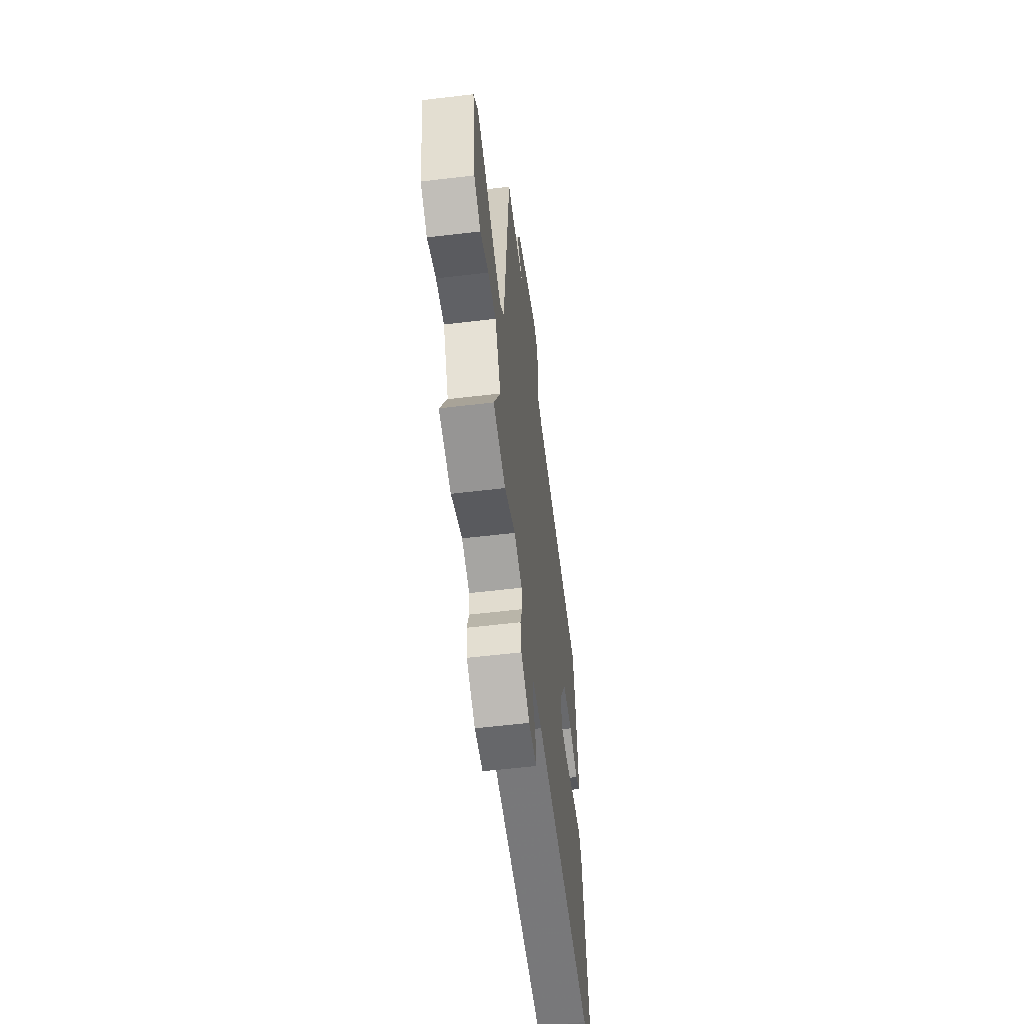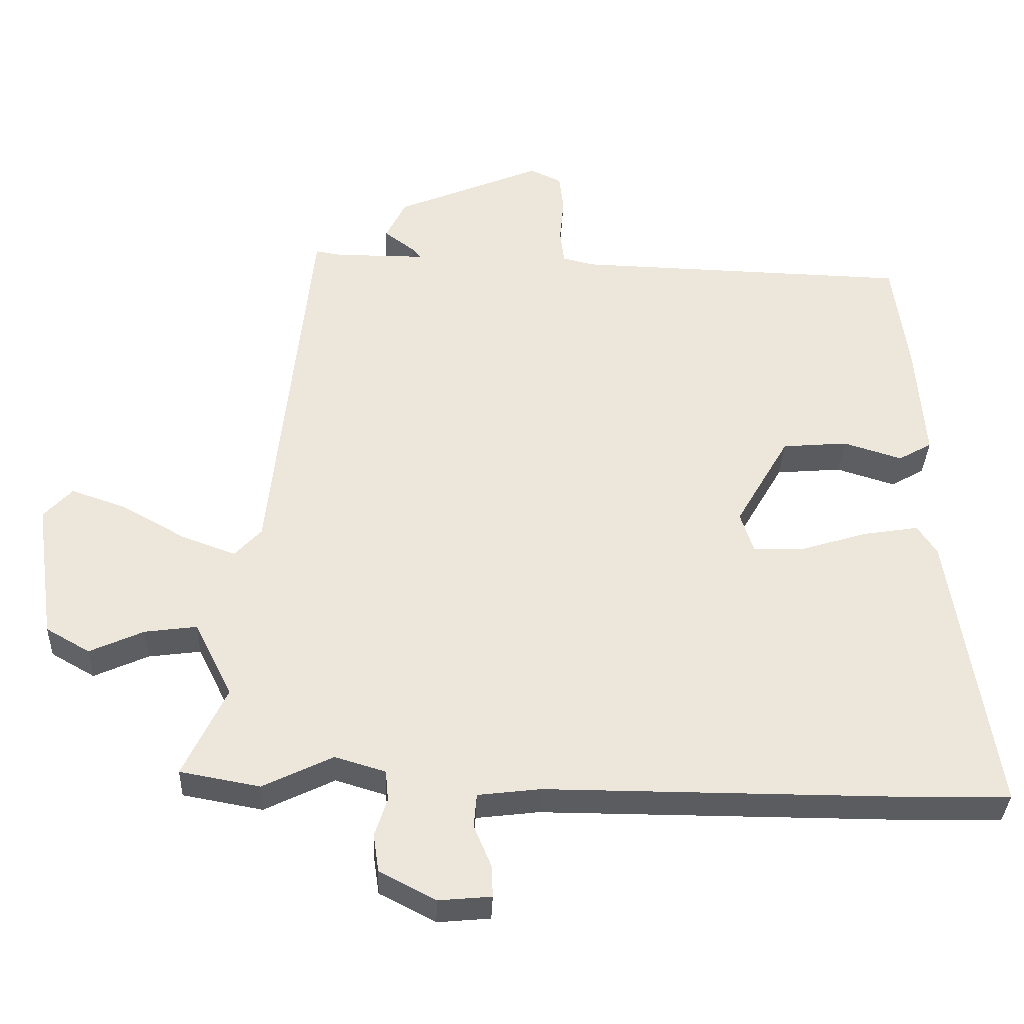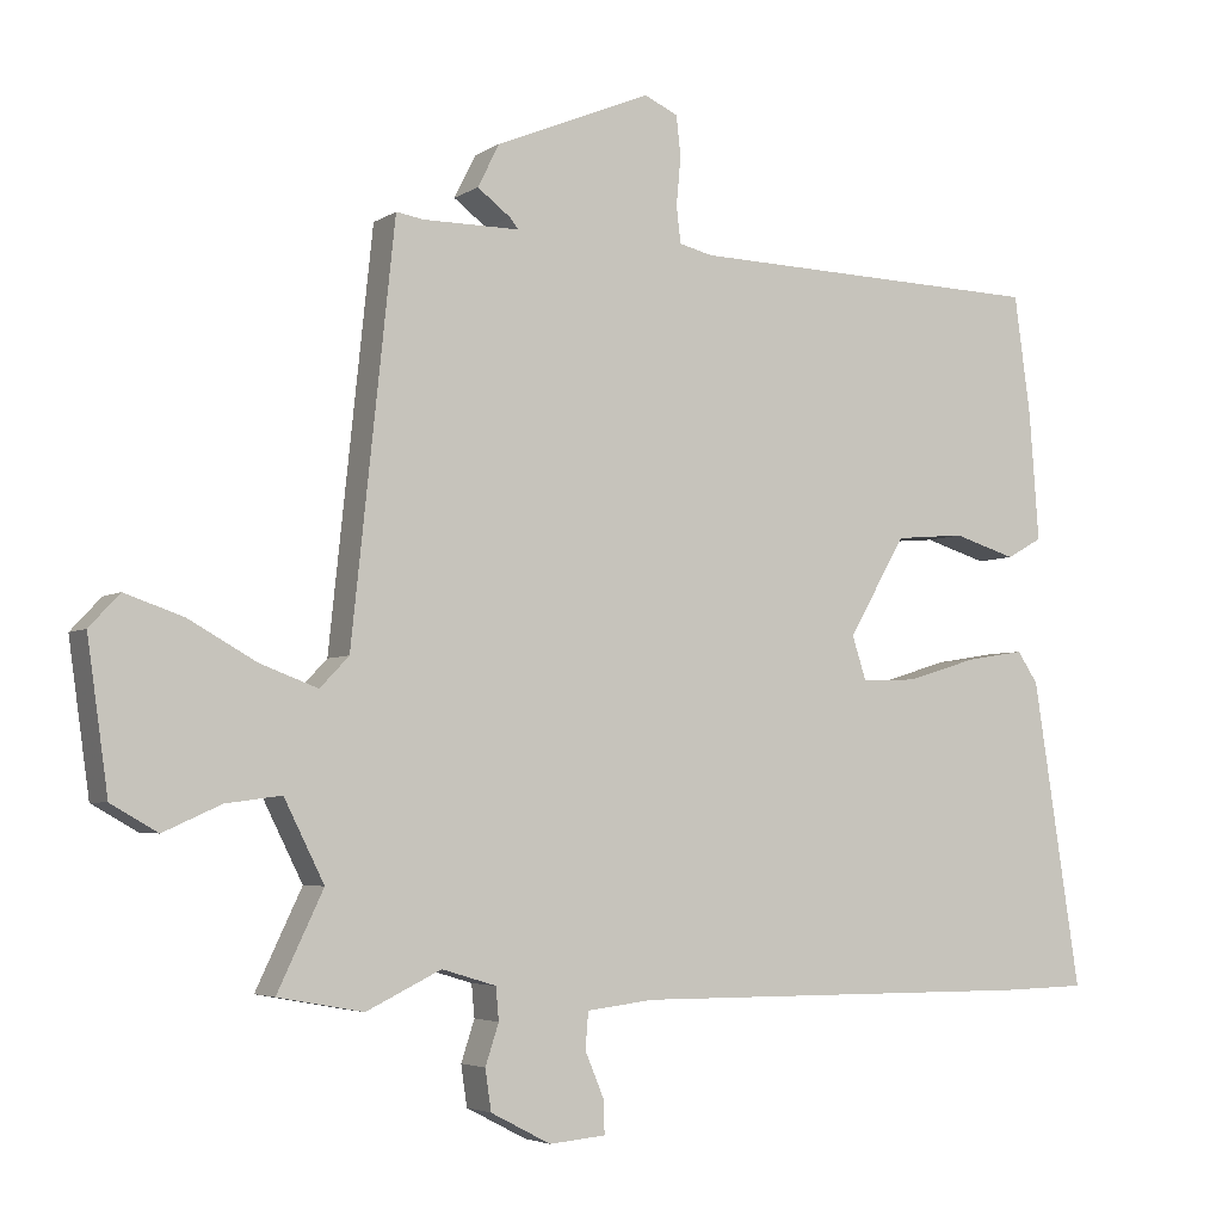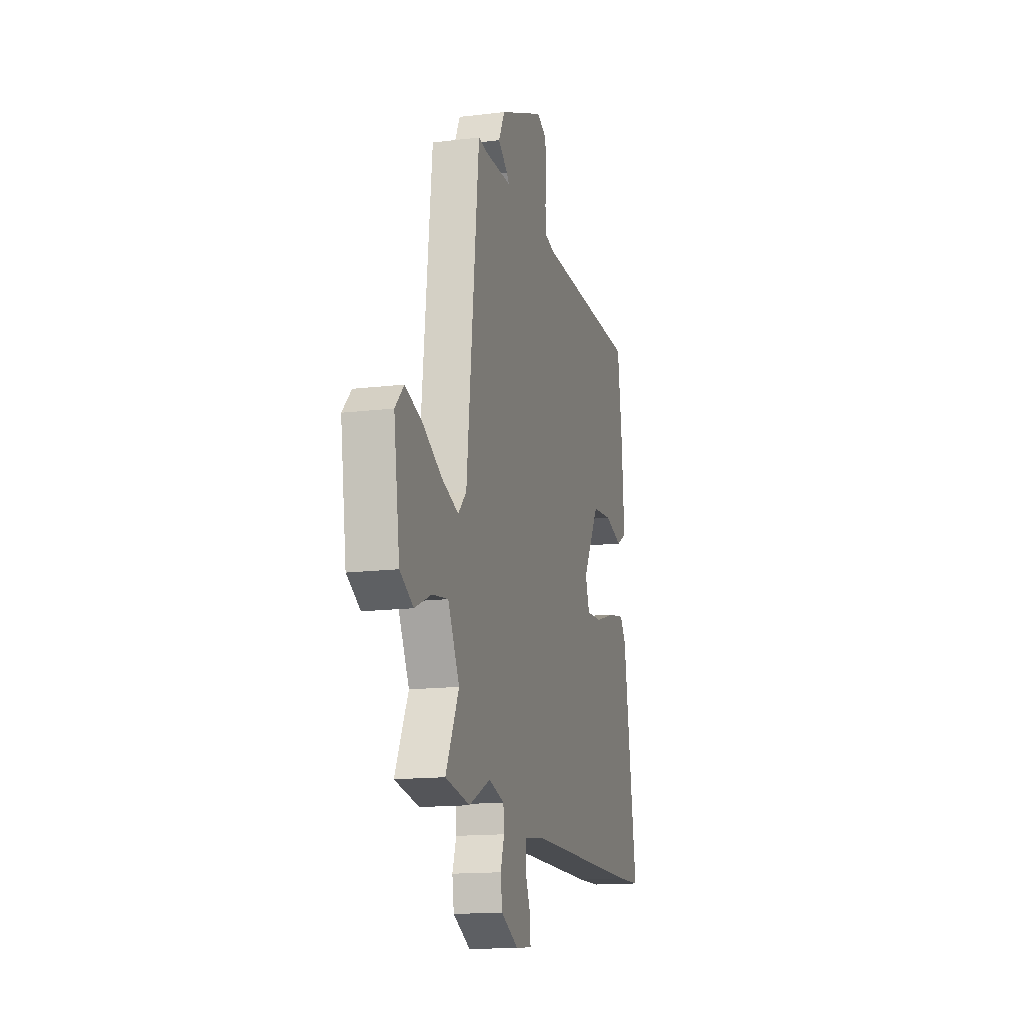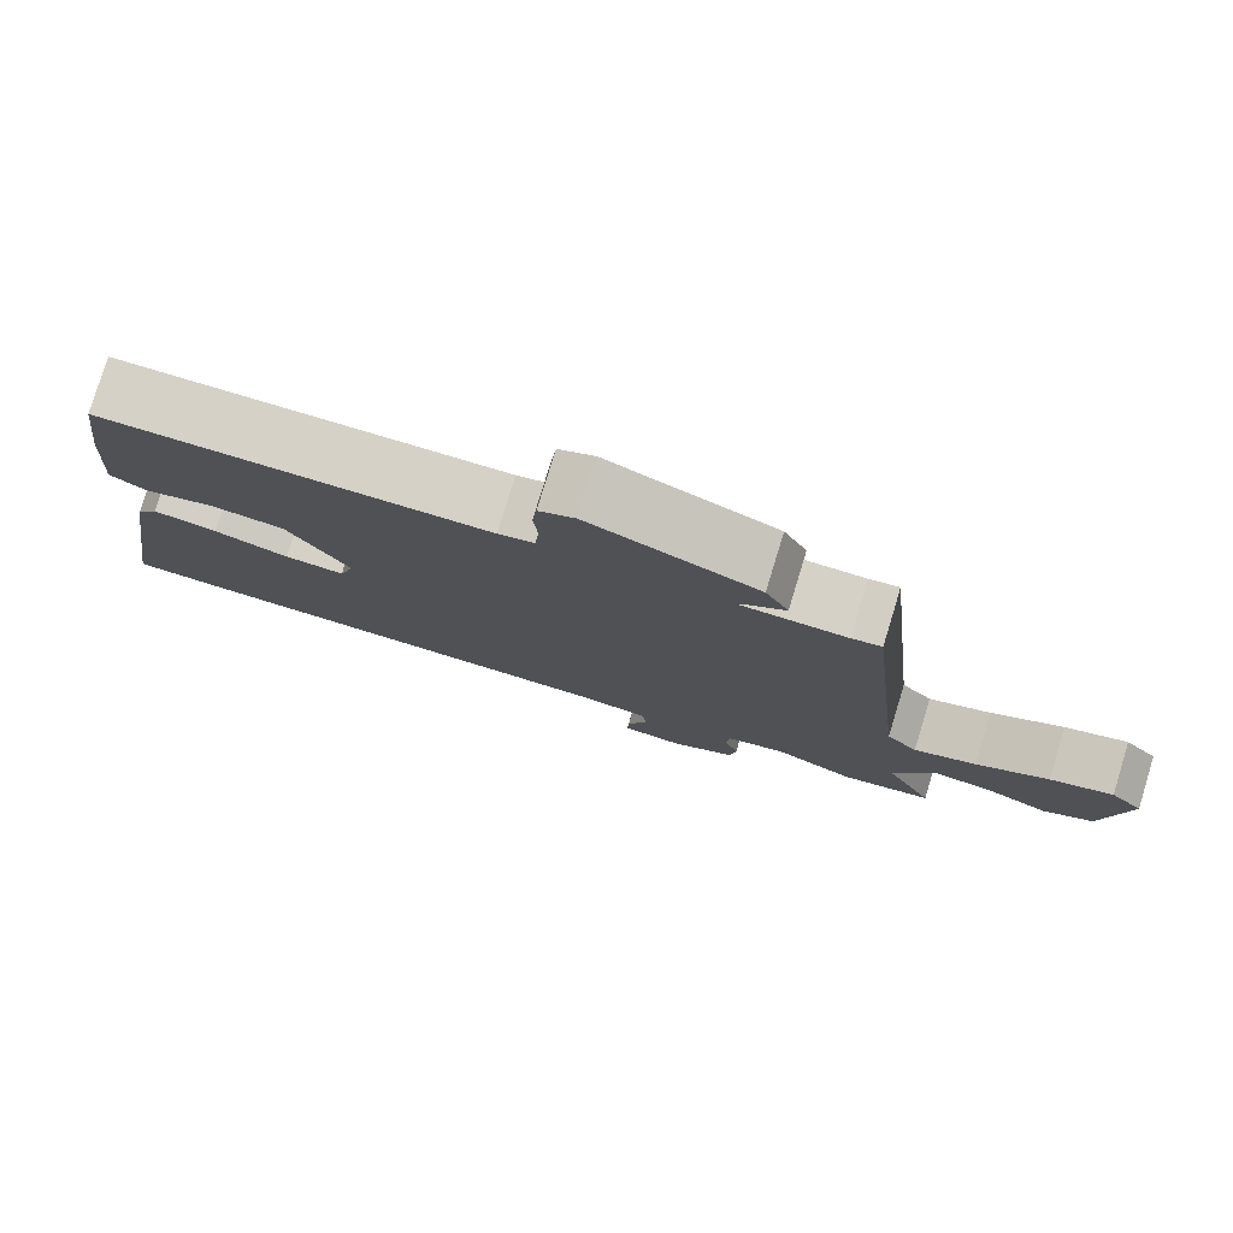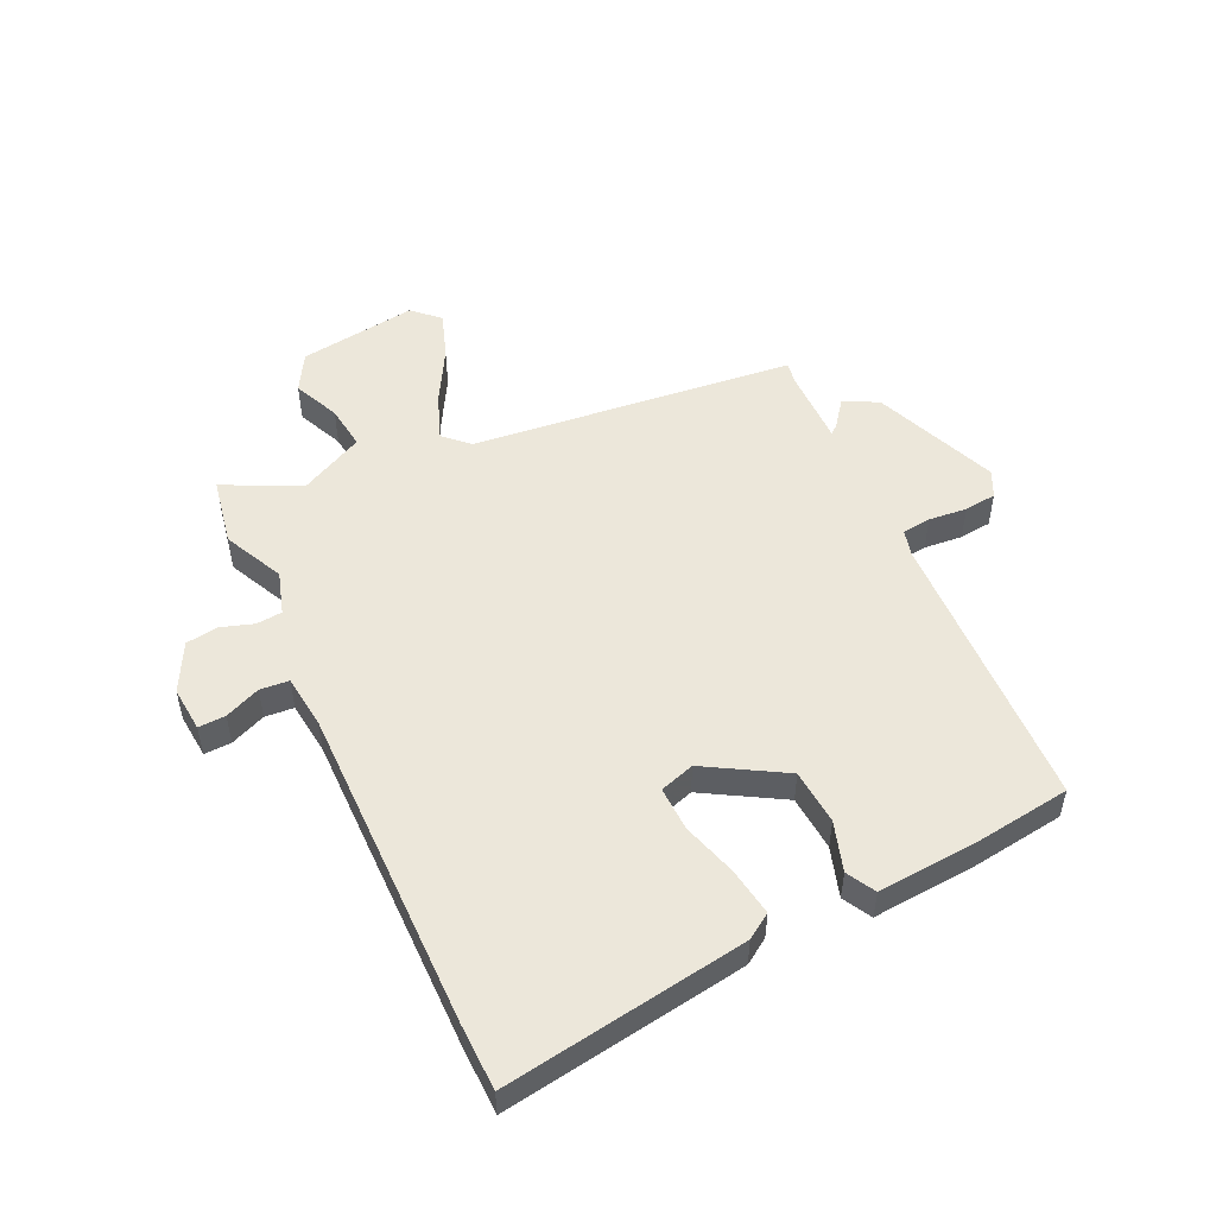
<metadata>
{"format":"obj","ext":"obj","renderer":"f3d","projection":"perspective","resolution":1024,"background":"white","views":[{"elev":-57.4,"azim":97.1,"up":"+Z"},{"elev":-34.3,"azim":177.8,"up":"+Z"},{"elev":-4.2,"azim":152.1,"up":"+Z"},{"elev":-14.7,"azim":104.9,"up":"+Z"},{"elev":79.1,"azim":17.0,"up":"+Z"},{"elev":51.9,"azim":-114.9,"up":"+Y"}]}
</metadata>
<code>
v 0.597 0.07 -0.482
v 0.482 0.07 -0.503
v 0.381 0.07 -0.454
v 0.308 0.07 -0.476
v 0.304 0.07 -0.52
v 0.322 0.07 -0.575
v 0.314 0.07 -0.63
v 0.233 0.07 -0.672
v 0.157 0.07 -0.665
v 0.159 0.07 -0.619
v 0.184 0.07 -0.559
v 0.18 0.07 -0.51
v 0.09 0.07 -0.499
v -0.461 0.07 -0.501
v -0.574 0.07 -0.498
v -0.51 0.07 -0.085
v -0.482 0.07 -0.043
v -0.402 0.07 -0.056
v -0.308 0.07 -0.085
v -0.233 0.07 -0.088
v -0.214 0.07 -0.029
v -0.291 0.07 0.104
v -0.385 0.07 0.112
v -0.469 0.07 0.086
v -0.517 0.07 0.113
v -0.504 0.07 0.285
v -0.482 0.07 0.446
v 0.001 0.07 0.46
v 0.046 0.07 0.471
v 0.052 0.07 0.52
v 0.046 0.07 0.585
v 0.052 0.07 0.639
v 0.097 0.07 0.66
v 0.307 0.07 0.573
v 0.336 0.07 0.515
v 0.291 0.07 0.481
v 0.28 0.07 0.467
v 0.41 0.07 0.467
v 0.447 0.07 0.473
v 0.505 0.07 -0.075
v 0.544 0.07 -0.116
v 0.622 0.07 -0.087
v 0.713 0.07 -0.036
v 0.792 0.07 -0.009
v 0.833 0.07 -0.053
v 0.805 0.07 -0.253
v 0.742 0.07 -0.289
v 0.664 0.07 -0.254
v 0.589 0.07 -0.244
v 0.535 0.07 -0.352
v 0.597 0 -0.482
v 0.482 0 -0.503
v 0.381 0 -0.454
v 0.308 0 -0.476
v 0.304 0 -0.52
v 0.322 0 -0.575
v 0.314 0 -0.63
v 0.233 0 -0.672
v 0.157 0 -0.665
v 0.159 0 -0.619
v 0.184 0 -0.559
v 0.18 0 -0.51
v 0.09 0 -0.499
v -0.461 0 -0.501
v -0.574 0 -0.498
v -0.51 0 -0.085
v -0.482 0 -0.043
v -0.402 0 -0.056
v -0.308 0 -0.085
v -0.233 0 -0.088
v -0.214 0 -0.029
v -0.291 0 0.104
v -0.385 0 0.112
v -0.469 0 0.086
v -0.517 0 0.113
v -0.504 0 0.285
v -0.482 0 0.446
v 0.001 0 0.46
v 0.046 0 0.471
v 0.052 0 0.52
v 0.046 0 0.585
v 0.052 0 0.639
v 0.097 0 0.66
v 0.307 0 0.573
v 0.336 0 0.515
v 0.291 0 0.481
v 0.28 0 0.467
v 0.41 0 0.467
v 0.447 0 0.473
v 0.505 0 -0.075
v 0.544 0 -0.116
v 0.622 0 -0.087
v 0.713 0 -0.036
v 0.792 0 -0.009
v 0.833 0 -0.053
v 0.805 0 -0.253
v 0.742 0 -0.289
v 0.664 0 -0.254
v 0.589 0 -0.244
v 0.535 0 -0.352
f 46 47 48
f 45 46 48
f 44 45 48
f 43 44 48
f 42 43 48
f 41 42 48 49
f 40 41 49 50
f 38 39 40
f 37 38 40 50
f 34 35 36
f 33 34 36
f 32 33 36
f 31 32 36
f 30 31 36
f 29 30 36 37
f 28 29 37 50
f 26 27 28
f 25 26 28
f 24 25 28
f 23 24 28
f 22 23 28
f 1 2 3
f 50 1 3
f 28 50 3
f 22 28 3
f 21 22 3
f 17 18 19
f 16 17 19
f 15 16 19
f 14 15 19
f 13 14 19
f 12 13 19 20
f 9 10 11
f 8 9 11
f 7 8 11
f 6 7 11
f 5 6 11
f 4 5 11 12
f 12 20 21
f 4 12 21
f 3 4 21
f 98 97 96
f 98 96 95
f 98 95 94
f 98 94 93
f 98 93 92
f 99 98 92 91
f 100 99 91 90
f 90 89 88
f 100 90 88 87
f 86 85 84
f 86 84 83
f 86 83 82
f 86 82 81
f 86 81 80
f 87 86 80 79
f 100 87 79 78
f 78 77 76
f 78 76 75
f 78 75 74
f 78 74 73
f 78 73 72
f 53 52 51
f 53 51 100
f 53 100 78
f 53 78 72
f 53 72 71
f 69 68 67
f 69 67 66
f 69 66 65
f 69 65 64
f 69 64 63
f 70 69 63 62
f 61 60 59
f 61 59 58
f 61 58 57
f 61 57 56
f 61 56 55
f 62 61 55 54
f 71 70 62
f 71 62 54
f 71 54 53
f 1 51 52 2
f 2 52 53 3
f 3 53 54 4
f 4 54 55 5
f 5 55 56 6
f 6 56 57 7
f 7 57 58 8
f 8 58 59 9
f 9 59 60 10
f 10 60 61 11
f 11 61 62 12
f 12 62 63 13
f 13 63 64 14
f 14 64 65 15
f 15 65 66 16
f 16 66 67 17
f 17 67 68 18
f 18 68 69 19
f 19 69 70 20
f 20 70 71 21
f 21 71 72 22
f 22 72 73 23
f 23 73 74 24
f 24 74 75 25
f 25 75 76 26
f 26 76 77 27
f 27 77 78 28
f 28 78 79 29
f 29 79 80 30
f 30 80 81 31
f 31 81 82 32
f 32 82 83 33
f 33 83 84 34
f 34 84 85 35
f 35 85 86 36
f 36 86 87 37
f 37 87 88 38
f 38 88 89 39
f 39 89 90 40
f 40 90 91 41
f 41 91 92 42
f 42 92 93 43
f 43 93 94 44
f 44 94 95 45
f 45 95 96 46
f 46 96 97 47
f 47 97 98 48
f 48 98 99 49
f 49 99 100 50
f 50 100 51 1

</code>
